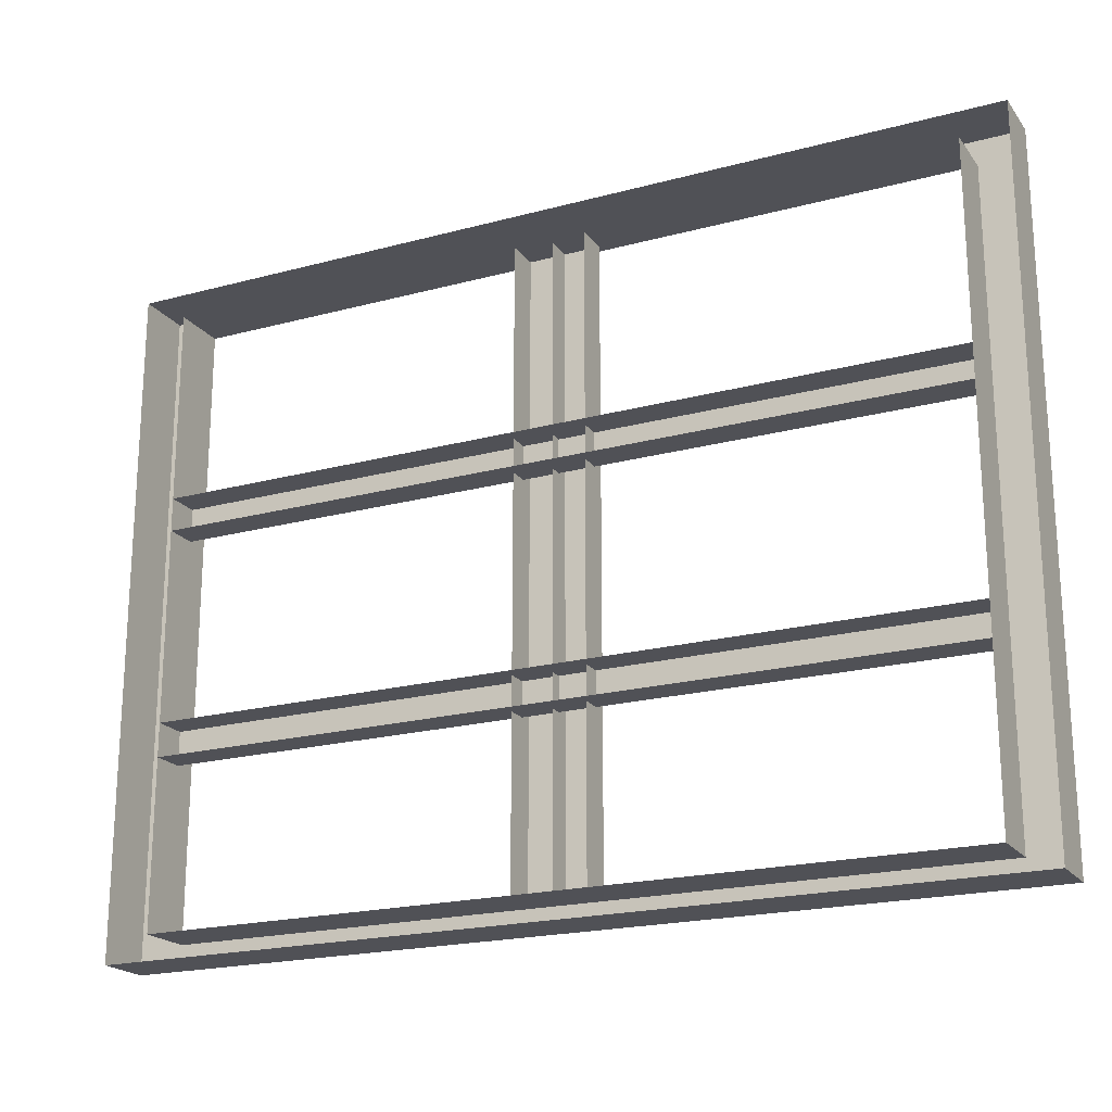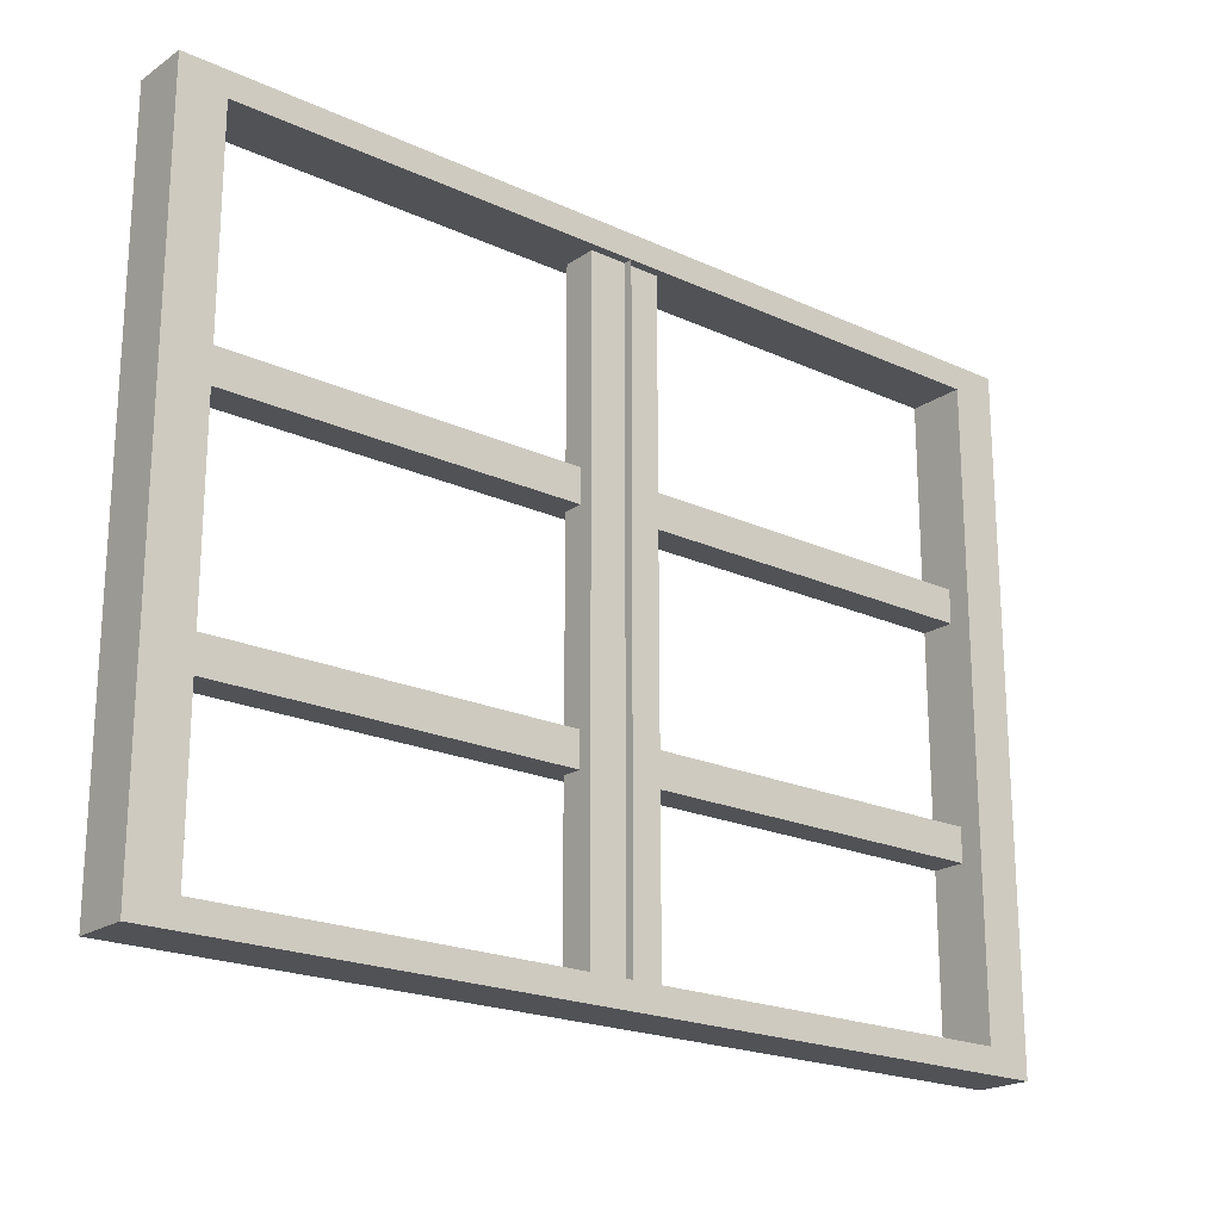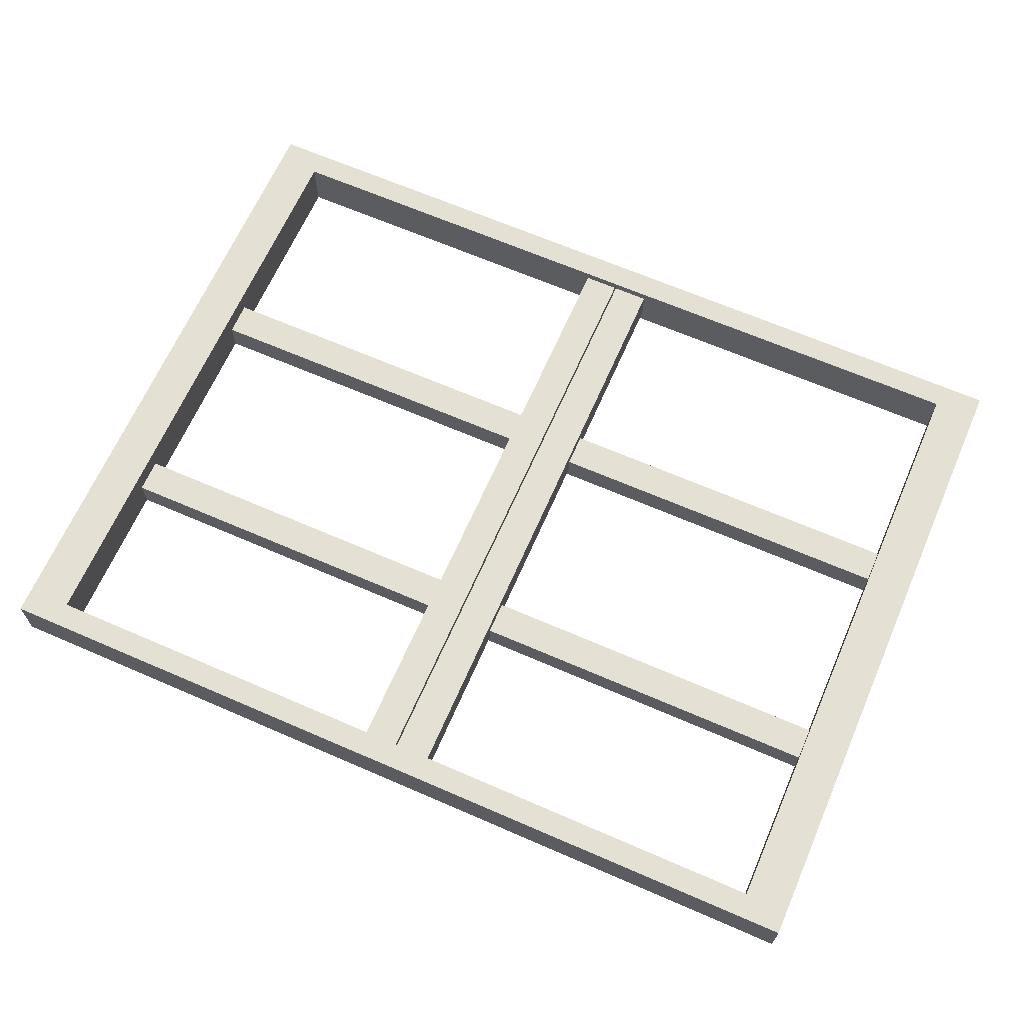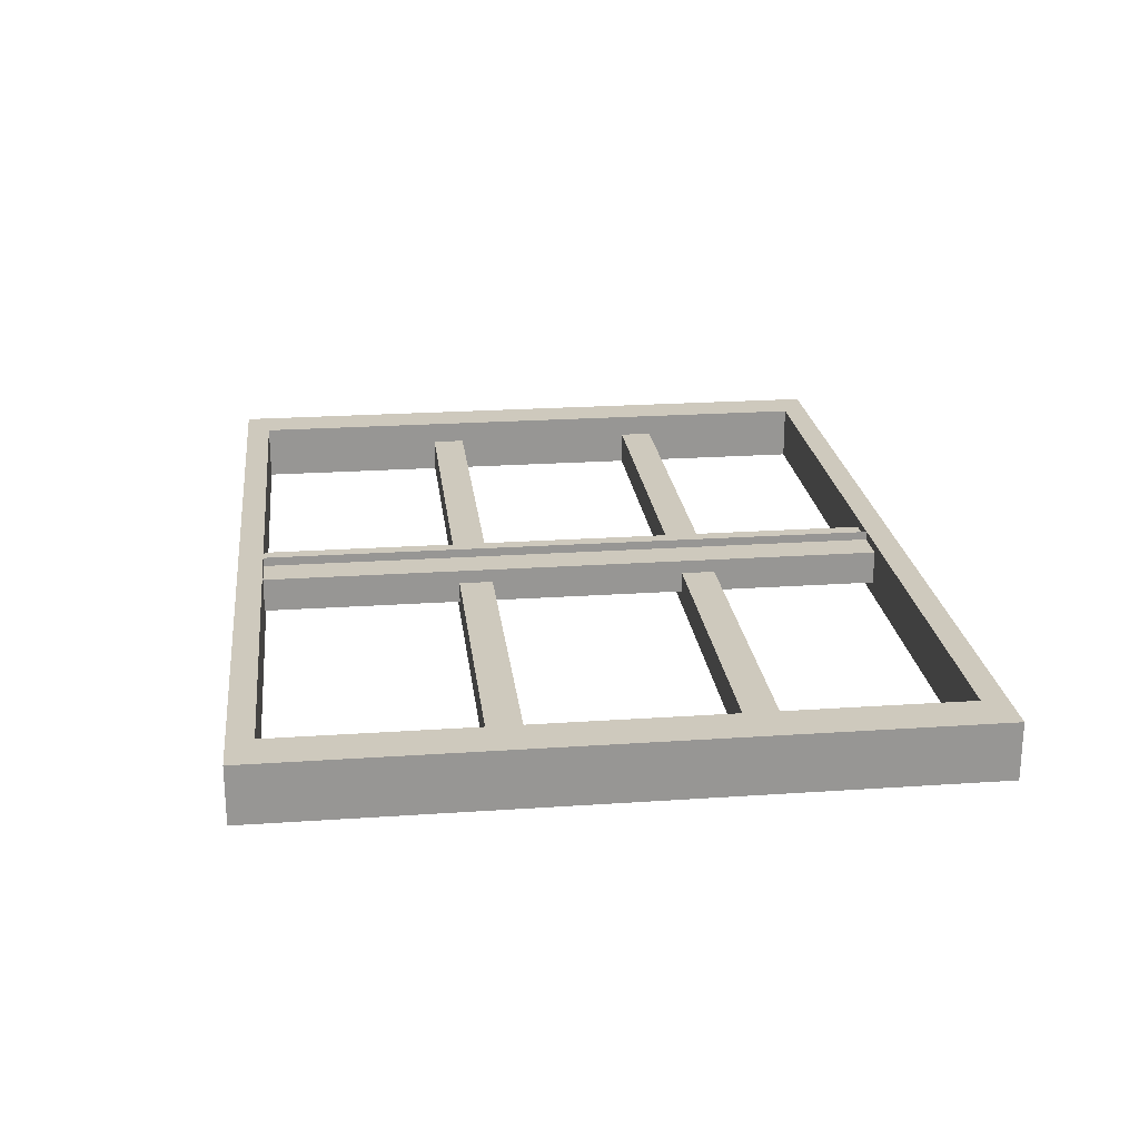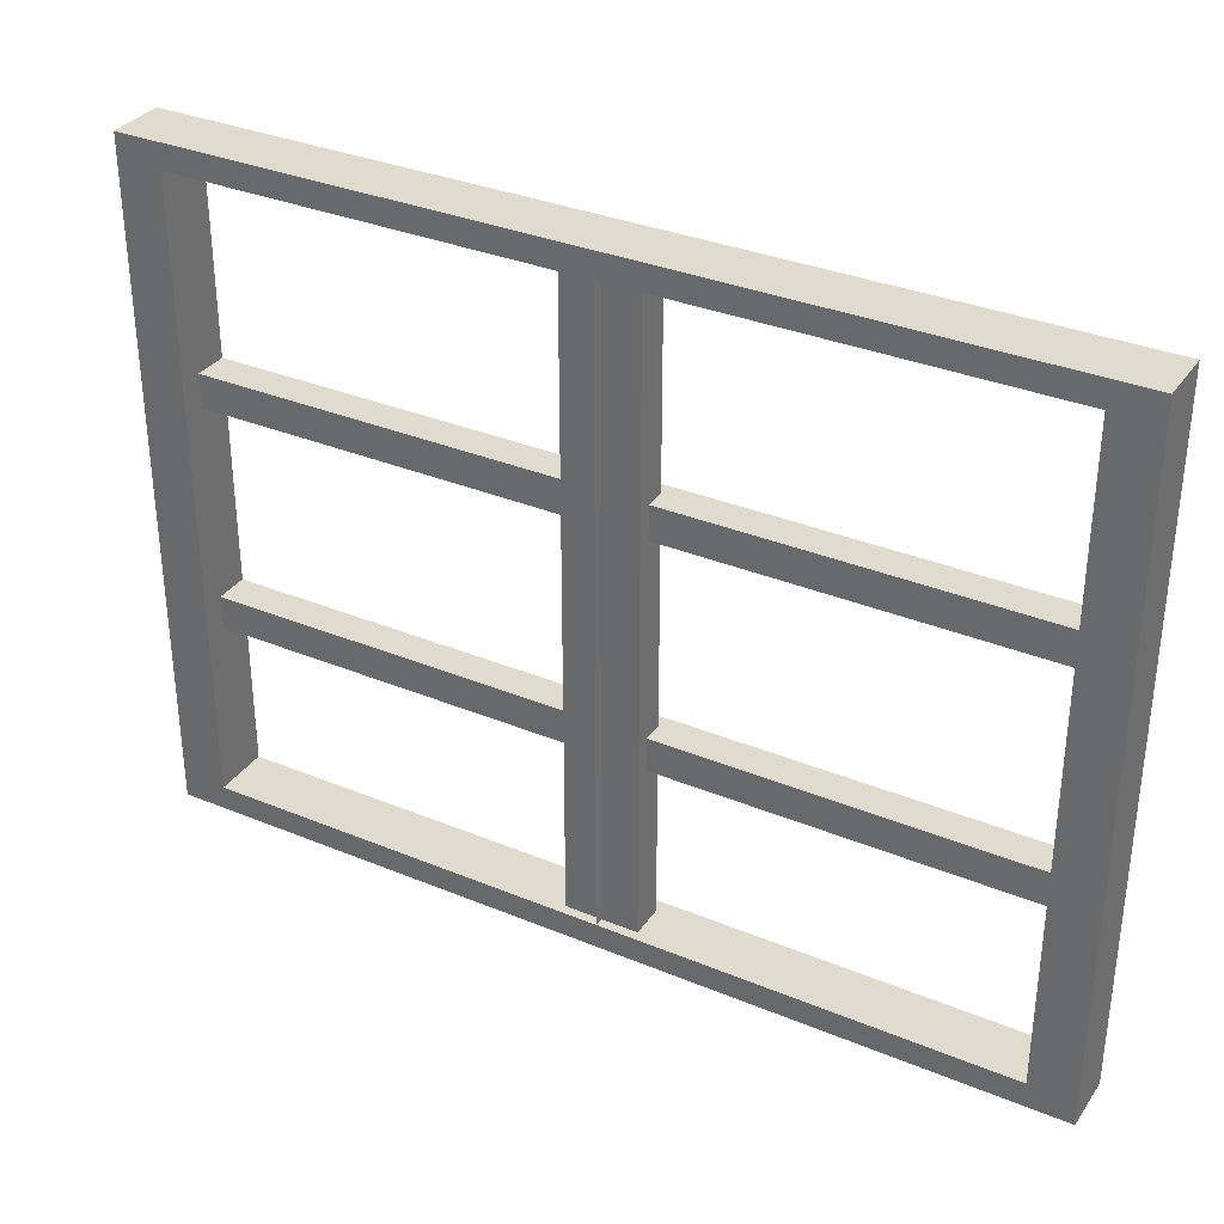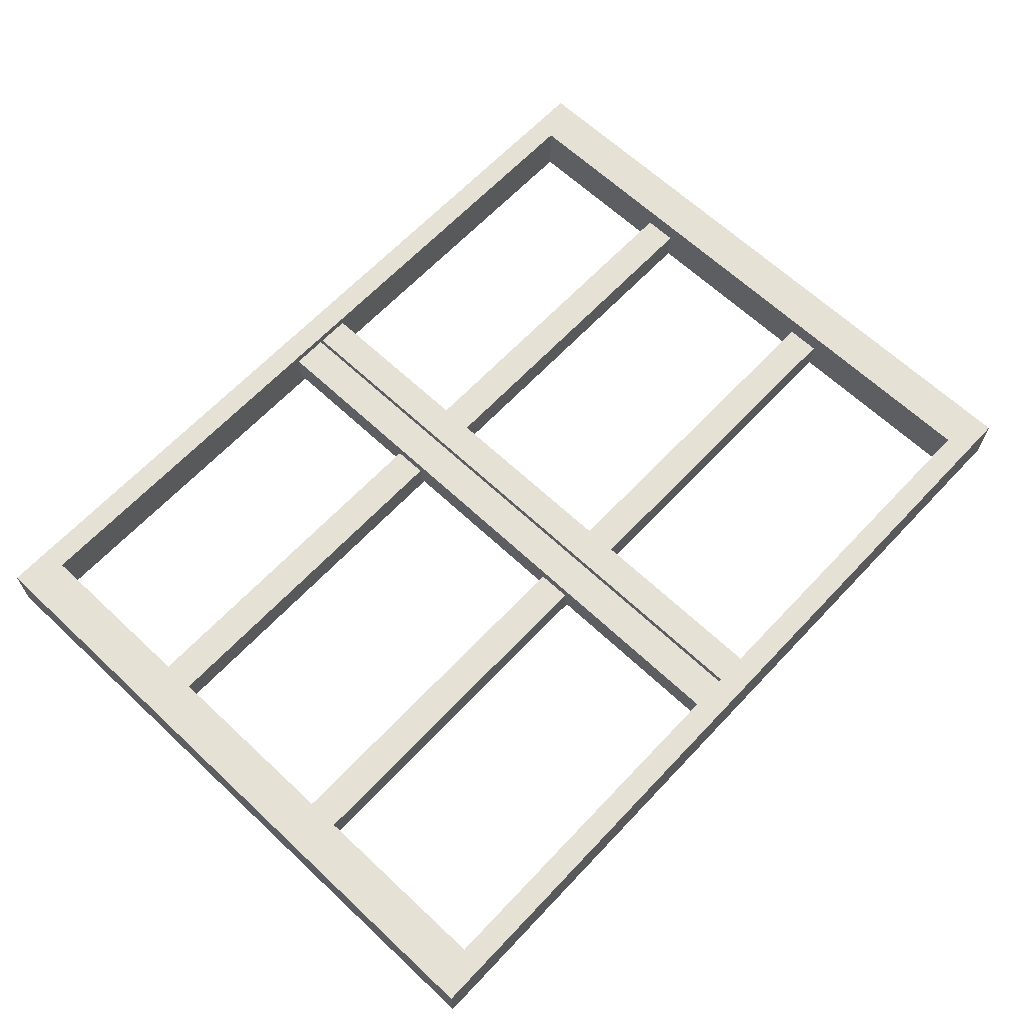
<metadata>
{"format":"obj","ext":"obj","renderer":"f3d","projection":"perspective","resolution":1024,"background":"white","views":[{"elev":-20.4,"azim":-153.9,"up":"+Y"},{"elev":-20.7,"azim":-39.7,"up":"+Y"},{"elev":65.9,"azim":23.6,"up":"+Z"},{"elev":22.6,"azim":-96.7,"up":"+Z"},{"elev":33.5,"azim":29.5,"up":"+Y"},{"elev":64.9,"azim":133.3,"up":"+Z"}]}
</metadata>
<code>
v 0.4 0 0.025
v 0.4 0.6031 0.025
v 0 0.6031 0.025
v 0 0.5809 0.02486
v 0.36 0.5809 0.025
v 0.36 0.02215 0.025
v -0.4 0.6031 0.025
v -0.4 0 0.025
v -0.36 0.02215 0.025
v -0.36 0.5809 0.025
v 0 0.6031 -0.025
v -0.4 0.6031 -0.025
v -0.4 0 -0.025
v 0.4 0 -0.025
v 0.4 0.6031 -0.025
v 0 0.5809 -0.025
v 0.36 0.5809 -0.025
v 0.36 0.02215 -0.025
v -0.36 0.02215 -0.025
v -0.36 0.5809 -0.025
v -0.36 0.1719 -0.025
v 0.36 0.1719 -0.025
v -0.36 0.1719 0.005
v 0.36 0.1719 0.005
v -0.36 0.2019 0.005
v 0.36 0.2019 0.005
v -0.36 0.2019 -0.025
v 0.36 0.2019 -0.025
v -0.03249 0.5809 -0.01308
v -0.03249 0.02215 -0.01308
v -0.03249 0.5809 0.01692
v -0.03249 0.02215 0.01692
v 0.03249 0.5809 0.01692
v 0.03249 0.02215 0.01692
v 0.03249 0.5809 -0.01308
v 0.03249 0.02215 -0.01308
v 0 0.5809 -0.005414
v 0 0.02215 -0.005414
v 0 0.02215 0.02459
v -0.36 0.3754 -0.025
v 0.36 0.3754 -0.025
v -0.36 0.3754 0.005
v 0.36 0.3754 0.005
v -0.36 0.4054 0.005
v 0.36 0.4054 0.005
v -0.36 0.4054 -0.025
v 0.36 0.4054 -0.025
v -0.36 0.5646 -0.025
g polySurface3
f 5 2 3 4
f 9 8 1 6
f 3 7 10 4
f 6 1 2 5
f 10 7 8 9
f 11 12 7 3
f 12 13 8 7
f 13 14 1 8
f 14 15 2 1
f 15 11 3 2
f 16 17 5 4
f 17 18 6 5
f 18 19 9 6
f 19 48 20 10 9
f 20 16 4 10
f 21 22 24 23
f 23 24 26 25
f 25 26 28 27
f 29 30 32 31
f 31 32 34 33
f 33 34 36 35
f 37 38 39 4
f 4 39 38 37
f 40 41 43 42
f 42 43 45 44
f 44 45 47 46

</code>
